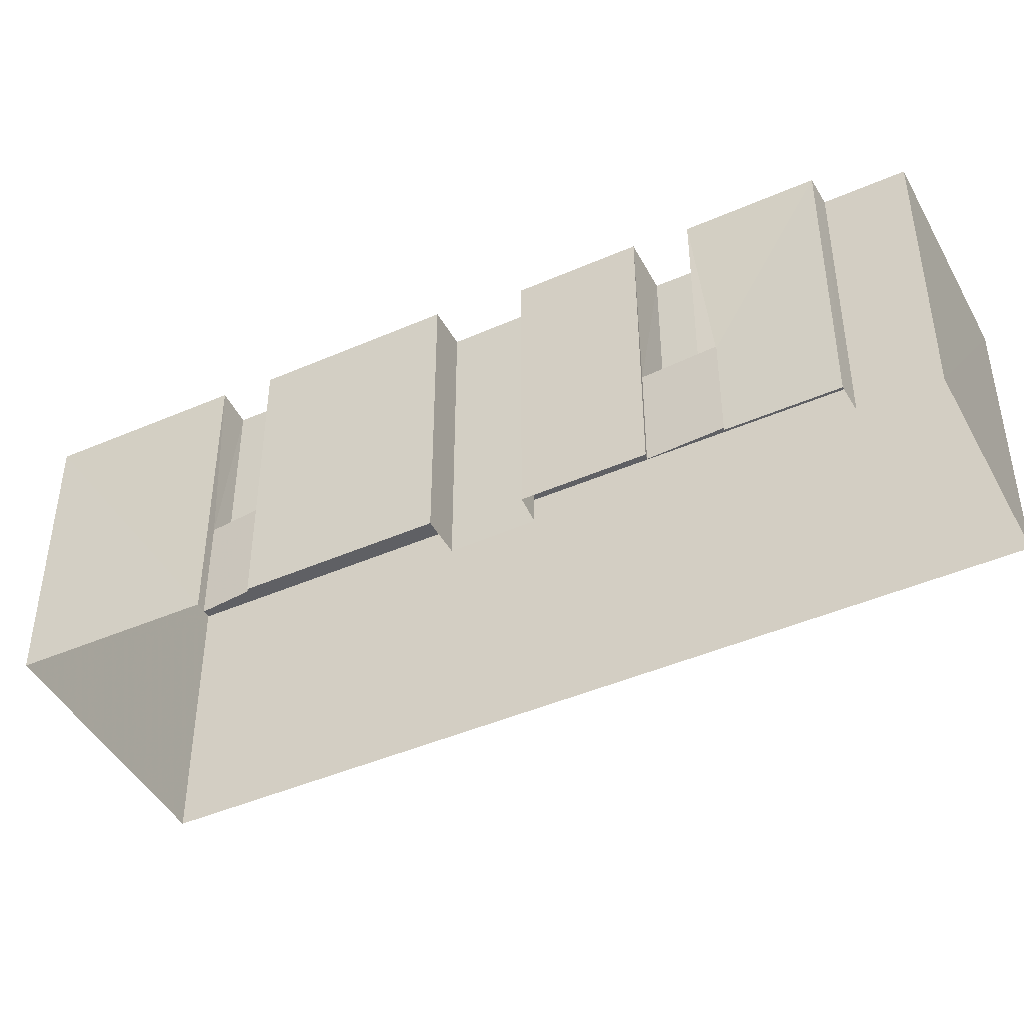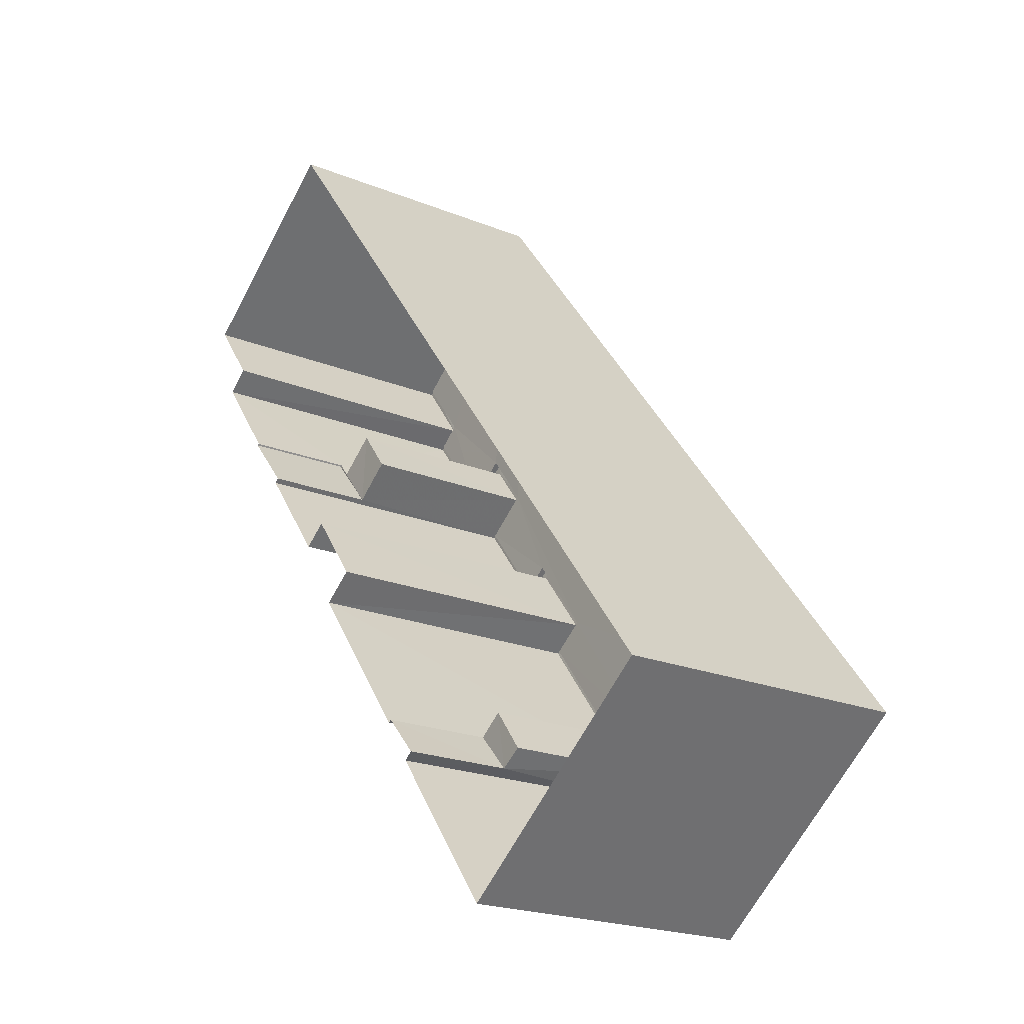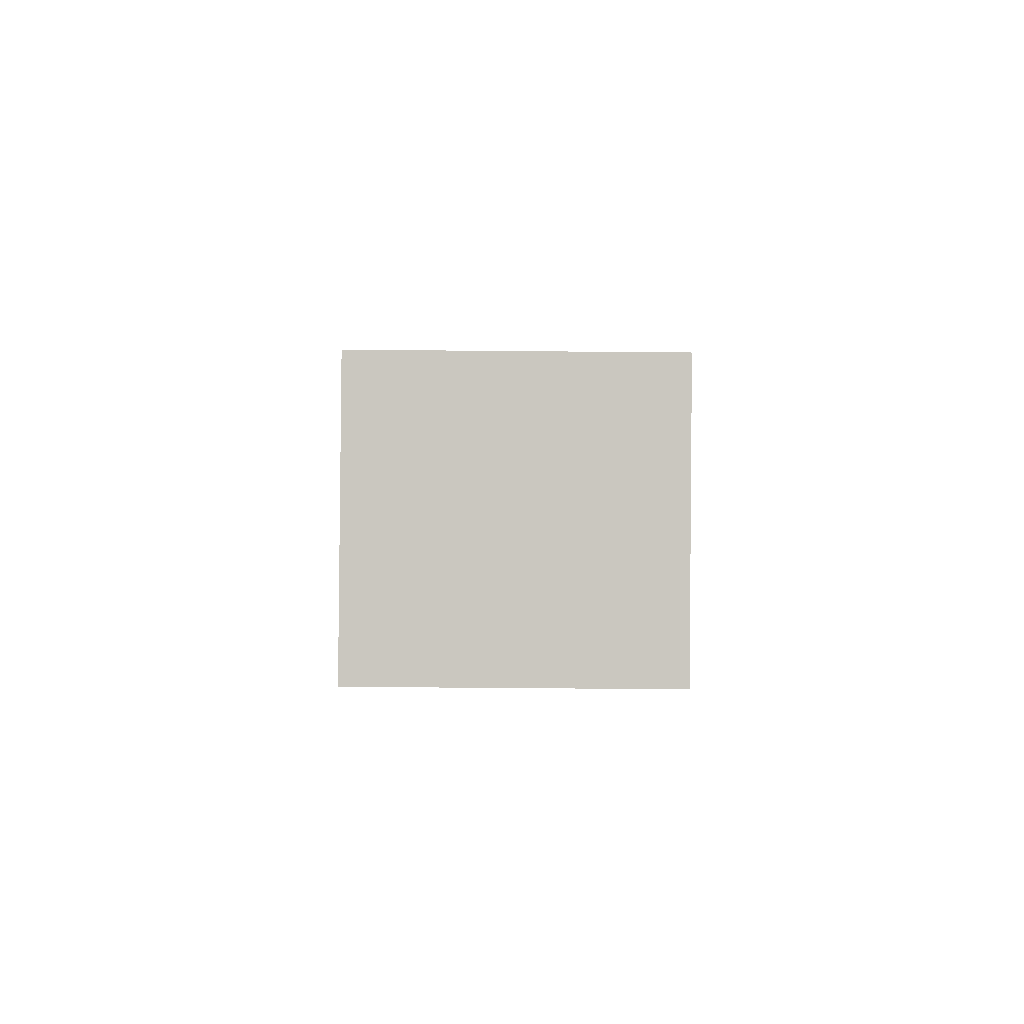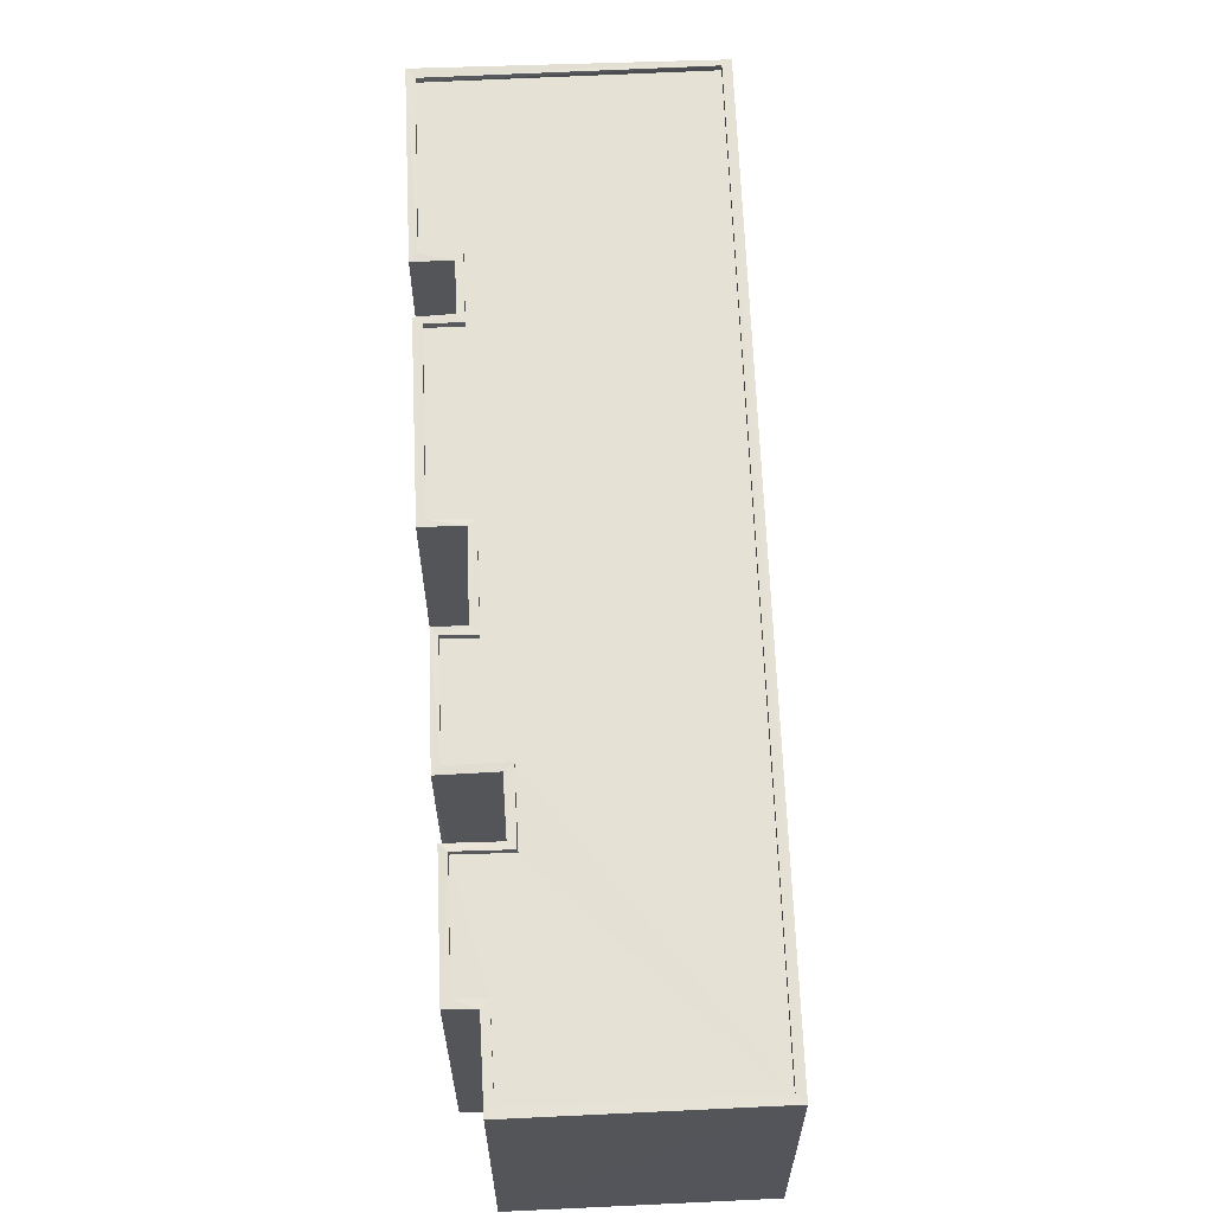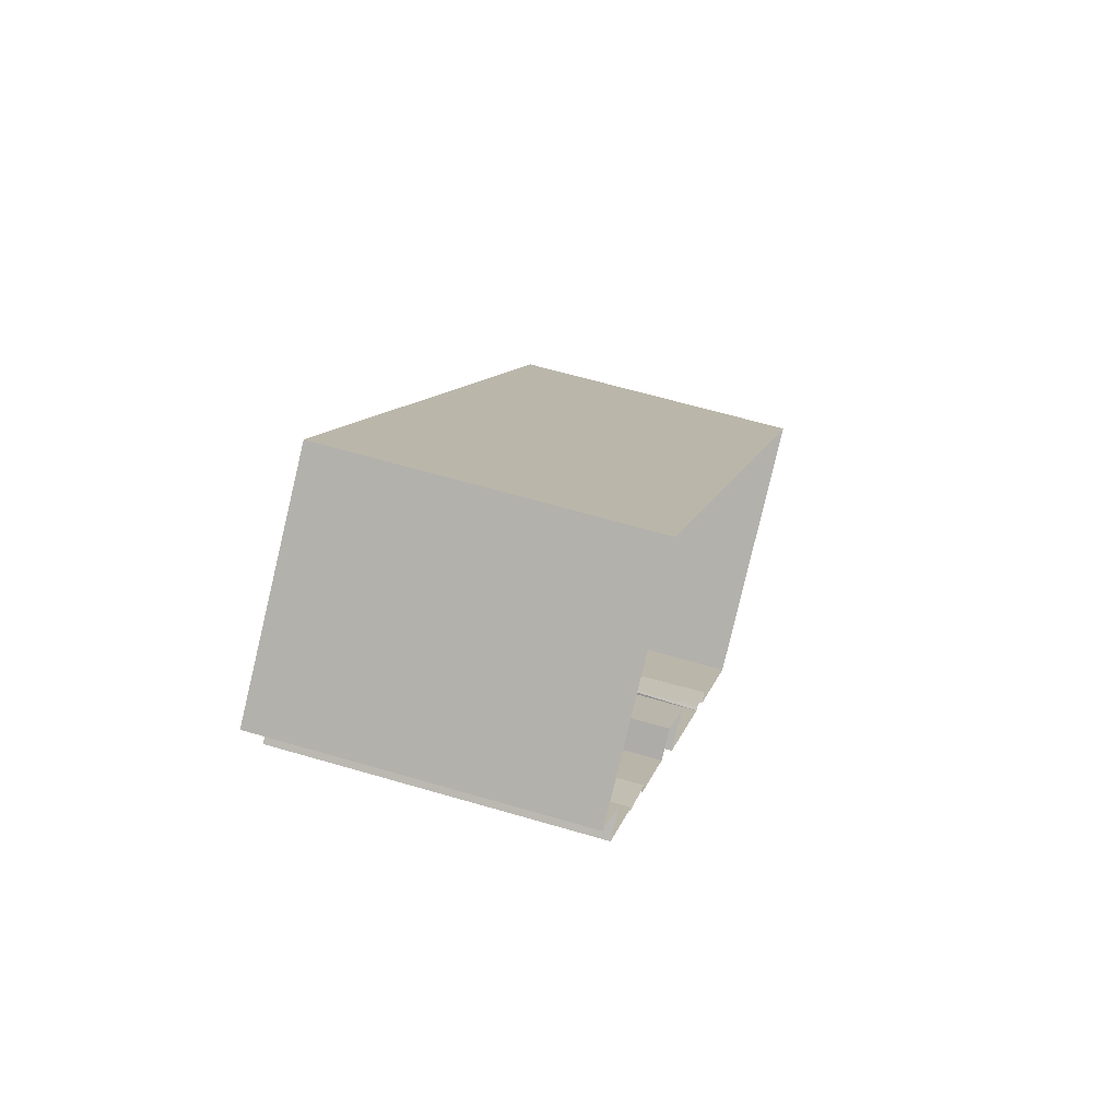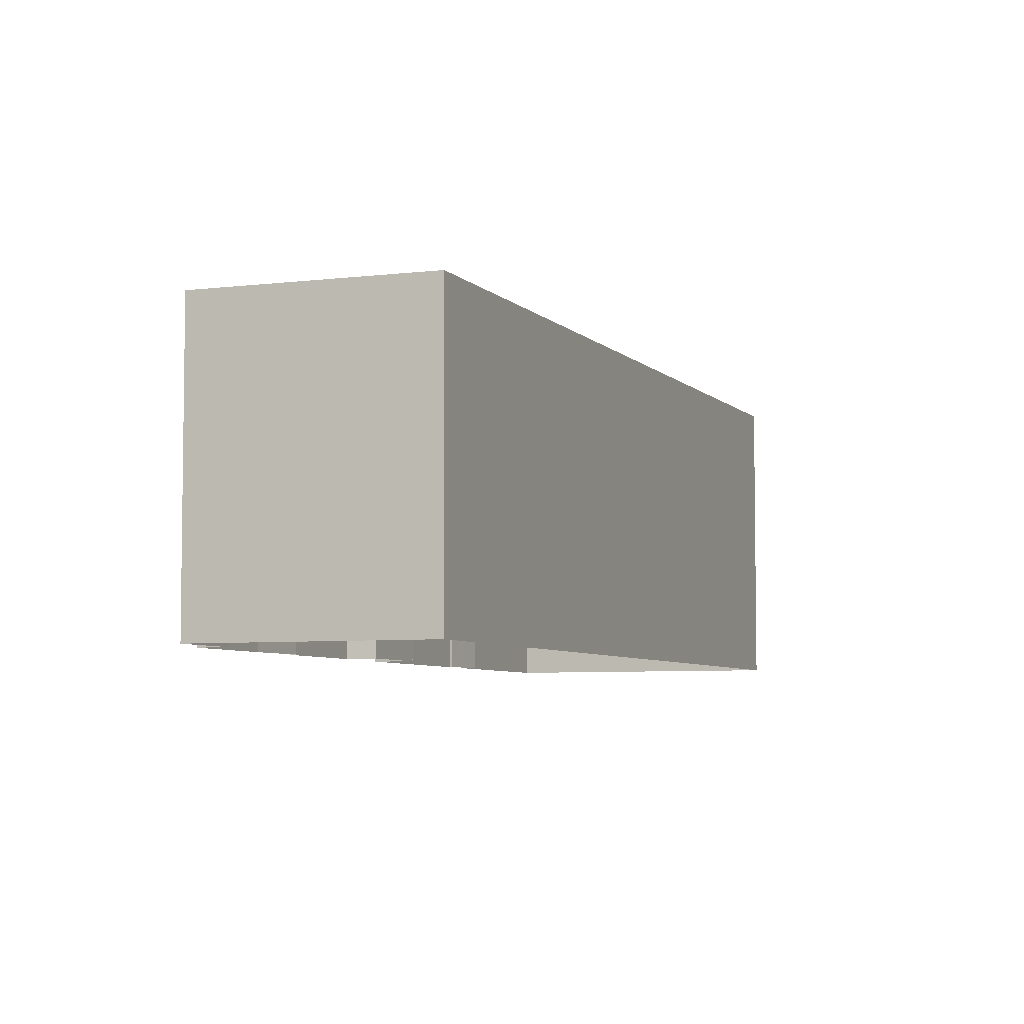
<metadata>
{"format":"obj","ext":"obj","renderer":"f3d","projection":"perspective","resolution":1024,"background":"white","views":[{"elev":-45.0,"azim":79.3,"up":"+Z"},{"elev":-21.5,"azim":-125.9,"up":"+Y"},{"elev":-53.6,"azim":-90.6,"up":"+Y"},{"elev":64.8,"azim":140.2,"up":"+Z"},{"elev":61.8,"azim":106.8,"up":"+Y"},{"elev":-5.5,"azim":163.8,"up":"+Z"}]}
</metadata>
<code>
v 1.197e+05 7.868e+05 20.88
v 1.197e+05 7.868e+05 20.88
v 1.197e+05 7.868e+05 20.88
v 1.197e+05 7.868e+05 20.88
v 1.197e+05 7.868e+05 20.89
v 1.197e+05 7.868e+05 20.88
v 1.197e+05 7.868e+05 20.89
v 1.197e+05 7.868e+05 20.88
v 1.197e+05 7.868e+05 20.88
v 1.197e+05 7.868e+05 20.88
v 1.197e+05 7.868e+05 20.88
v 1.197e+05 7.868e+05 20.88
v 1.197e+05 7.868e+05 20.88
v 1.197e+05 7.868e+05 20.88
v 1.197e+05 7.868e+05 20.88
v 1.197e+05 7.868e+05 20.88
v 1.197e+05 7.868e+05 20.88
v 1.197e+05 7.868e+05 20.88
v 1.197e+05 7.868e+05 24.94
v 1.197e+05 7.868e+05 24.94
v 1.197e+05 7.868e+05 24.94
v 1.197e+05 7.868e+05 24.94
v 1.197e+05 7.868e+05 31.88
v 1.197e+05 7.868e+05 31.88
v 1.197e+05 7.868e+05 31.88
v 1.197e+05 7.868e+05 31.88
v 1.197e+05 7.868e+05 31.88
v 1.197e+05 7.868e+05 31.88
v 1.197e+05 7.868e+05 31.88
v 1.197e+05 7.868e+05 31.88
v 1.197e+05 7.868e+05 31.88
v 1.197e+05 7.868e+05 31.88
v 1.197e+05 7.868e+05 31.88
v 1.197e+05 7.868e+05 31.88
v 1.197e+05 7.868e+05 31.88
v 1.197e+05 7.868e+05 31.88
v 1.197e+05 7.868e+05 31.63
v 1.197e+05 7.868e+05 31.63
v 1.197e+05 7.868e+05 31.63
v 1.197e+05 7.868e+05 31.63
v 1.197e+05 7.868e+05 31.63
v 1.197e+05 7.868e+05 31.63
v 1.197e+05 7.868e+05 31.64
v 1.197e+05 7.868e+05 31.63
v 1.197e+05 7.868e+05 31.63
v 1.197e+05 7.868e+05 31.63
v 1.197e+05 7.868e+05 31.63
v 1.197e+05 7.868e+05 31.63
v 1.197e+05 7.868e+05 31.63
v 1.197e+05 7.868e+05 31.63
v 1.197e+05 7.868e+05 31.63
v 1.197e+05 7.868e+05 31.63
v 1.197e+05 7.868e+05 31.63
v 1.197e+05 7.868e+05 31.63
v 1.197e+05 7.868e+05 31.88
v 1.197e+05 7.868e+05 31.88
v 1.197e+05 7.868e+05 31.88
v 1.197e+05 7.868e+05 31.88
v 1.197e+05 7.868e+05 31.88
v 1.197e+05 7.868e+05 31.88
v 1.197e+05 7.868e+05 31.88
v 1.197e+05 7.868e+05 31.88
v 1.197e+05 7.868e+05 31.88
v 1.197e+05 7.868e+05 31.88
v 1.197e+05 7.868e+05 31.88
v 1.197e+05 7.868e+05 31.88
v 1.197e+05 7.868e+05 31.88
v 1.197e+05 7.868e+05 31.88
v 1.197e+05 7.868e+05 31.88
v 1.197e+05 7.868e+05 31.88
v 1.197e+05 7.868e+05 31.88
v 1.197e+05 7.868e+05 31.88
v 1.197e+05 7.868e+05 31.89
v 1.197e+05 7.868e+05 31.89
v 1.197e+05 7.868e+05 31.88
v 1.197e+05 7.868e+05 31.88
v 1.197e+05 7.868e+05 24.95
v 1.197e+05 7.868e+05 24.95
v 1.197e+05 7.868e+05 24.95
v 1.197e+05 7.868e+05 24.95
v 1.197e+05 7.868e+05 24.95
v 1.197e+05 7.868e+05 24.95
f 1 2 3
f 4 1 5
f 5 6 7
f 8 9 10
f 11 12 13
f 14 15 3
f 10 9 7
f 16 17 15
f 13 10 7
f 11 13 6
f 18 6 5
f 15 17 18
f 3 5 1
f 13 7 6
f 15 5 3
f 15 18 5
f 19 20 21
f 22 19 21
f 23 24 25
f 26 27 28
f 29 28 27
f 30 24 23
f 31 32 33
f 23 32 31
f 33 34 35
f 34 29 27
f 34 27 36
f 30 23 31
f 31 33 35
f 35 34 36
f 37 38 39
f 40 41 39
f 42 38 43
f 44 45 46
f 47 48 49
f 50 51 52
f 52 51 43
f 45 53 46
f 49 48 42
f 54 38 53
f 40 39 54
f 46 53 42
f 51 49 43
f 39 38 54
f 49 42 43
f 53 38 42
f 55 56 57
f 55 57 58
f 59 58 60
f 61 59 60
f 62 63 64
f 25 63 62
f 65 66 56
f 25 24 63
f 67 68 64
f 69 65 68
f 65 69 66
f 70 69 68
f 66 57 56
f 58 57 60
f 67 70 68
f 63 67 64
f 59 61 71
f 72 59 71
f 73 74 75
f 72 71 76
f 75 74 76
f 71 75 76
f 73 28 74
f 73 26 28
f 77 78 79
f 80 81 82
f 79 78 80
f 78 81 80
f 13 19 10
f 13 20 19
f 58 20 55
f 55 20 12
f 58 21 20
f 12 20 13
f 32 82 33
f 33 82 2
f 32 80 82
f 2 82 3
f 34 1 4
f 29 34 4
f 34 2 1
f 34 33 2
f 77 25 78
f 15 78 16
f 16 78 62
f 78 25 62
f 16 64 17
f 16 62 64
f 68 18 17
f 64 68 17
f 65 6 18
f 68 65 18
f 65 11 6
f 65 56 11
f 11 55 12
f 11 56 55
f 22 59 19
f 10 19 8
f 8 19 72
f 19 59 72
f 76 9 8
f 72 76 8
f 74 7 9
f 76 74 9
f 74 5 7
f 74 28 5
f 28 4 5
f 28 29 4
f 80 32 23
f 79 80 23
f 79 23 25
f 77 79 25
f 21 58 59
f 22 21 59
f 26 38 37
f 27 26 37
f 36 37 39
f 36 27 37
f 36 39 41
f 35 36 41
f 31 41 40
f 31 35 41
f 30 40 54
f 30 31 40
f 24 54 53
f 24 30 54
f 24 53 45
f 63 24 45
f 67 45 44
f 67 63 45
f 70 44 46
f 70 67 44
f 69 46 42
f 69 70 46
f 69 42 48
f 66 69 48
f 57 48 47
f 57 66 48
f 60 47 49
f 60 57 47
f 61 49 51
f 61 60 49
f 61 51 50
f 71 61 50
f 75 50 52
f 75 71 50
f 73 52 43
f 73 75 52
f 73 43 38
f 26 73 38
f 82 81 14
f 3 82 14
f 14 81 78
f 15 14 78

</code>
